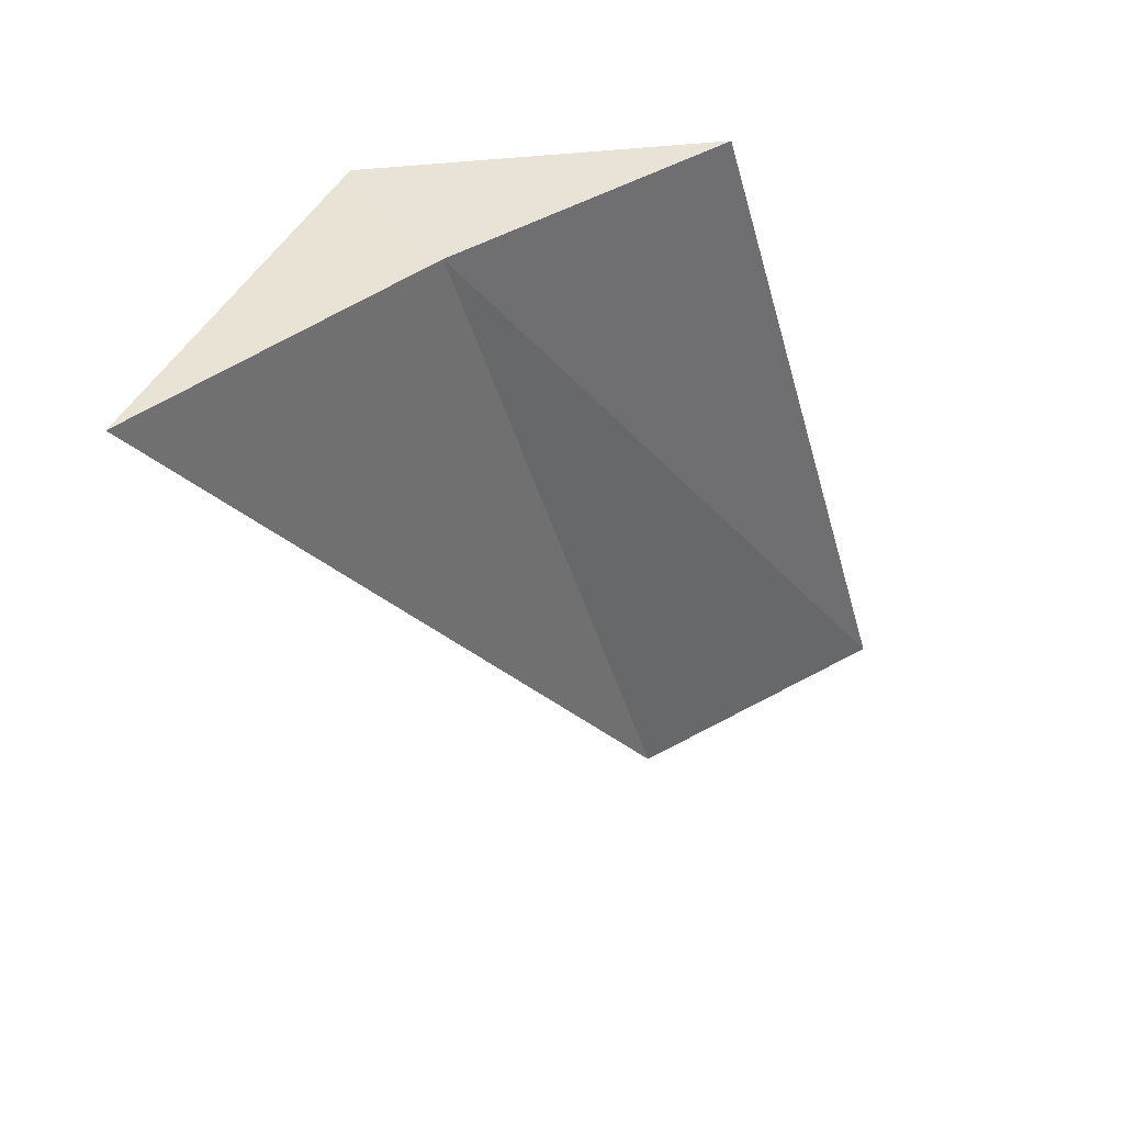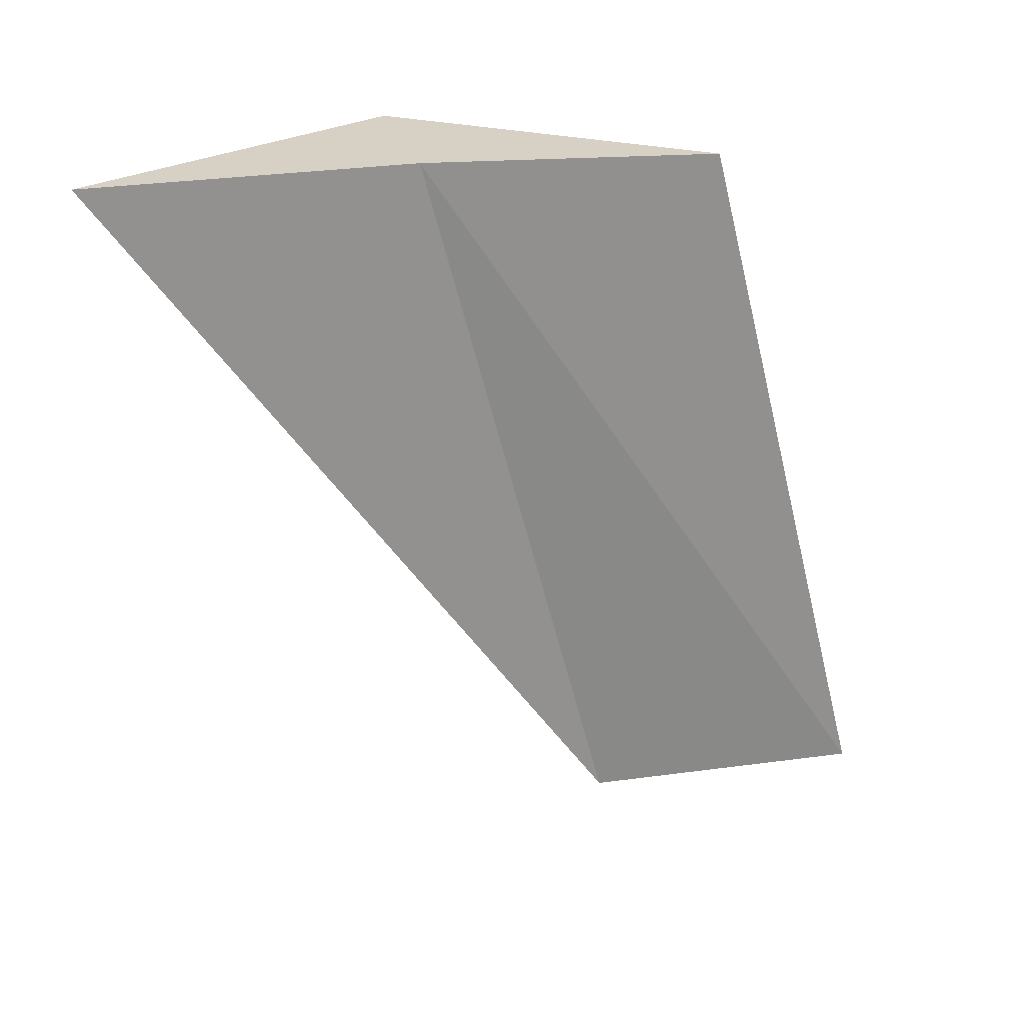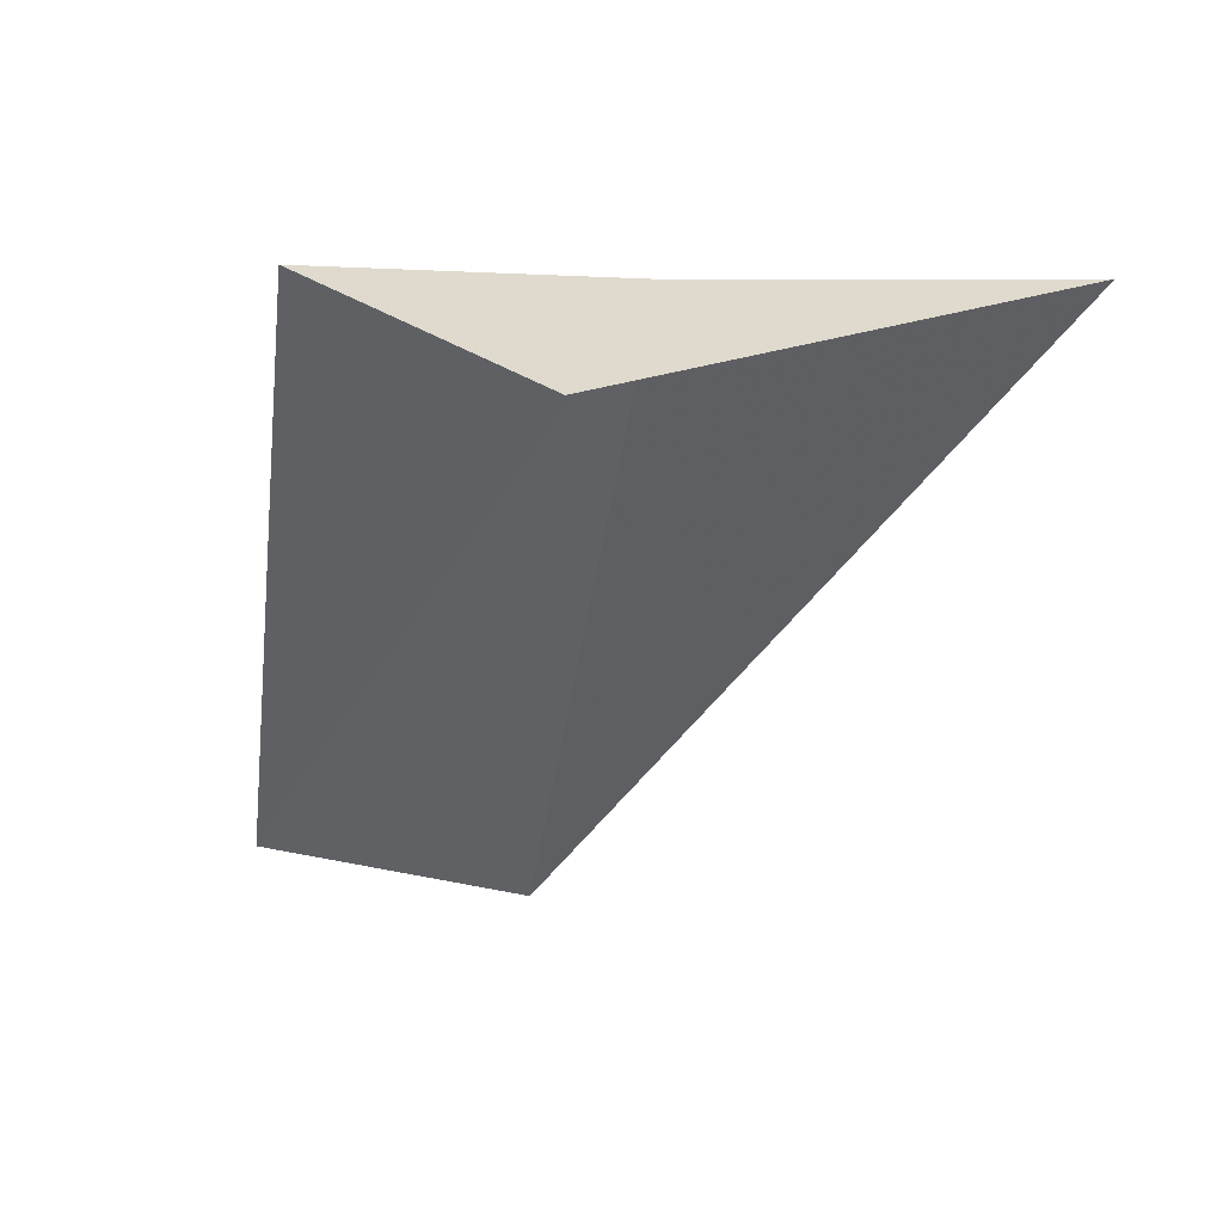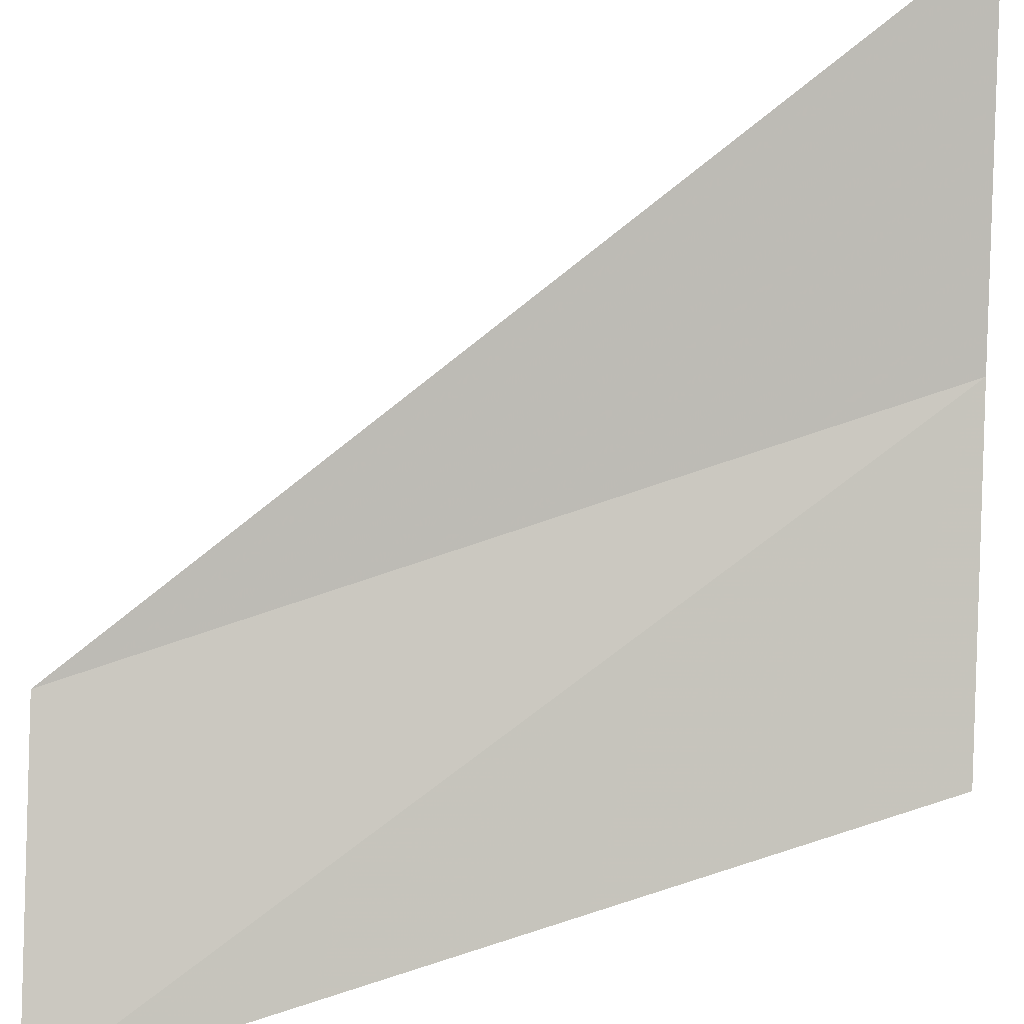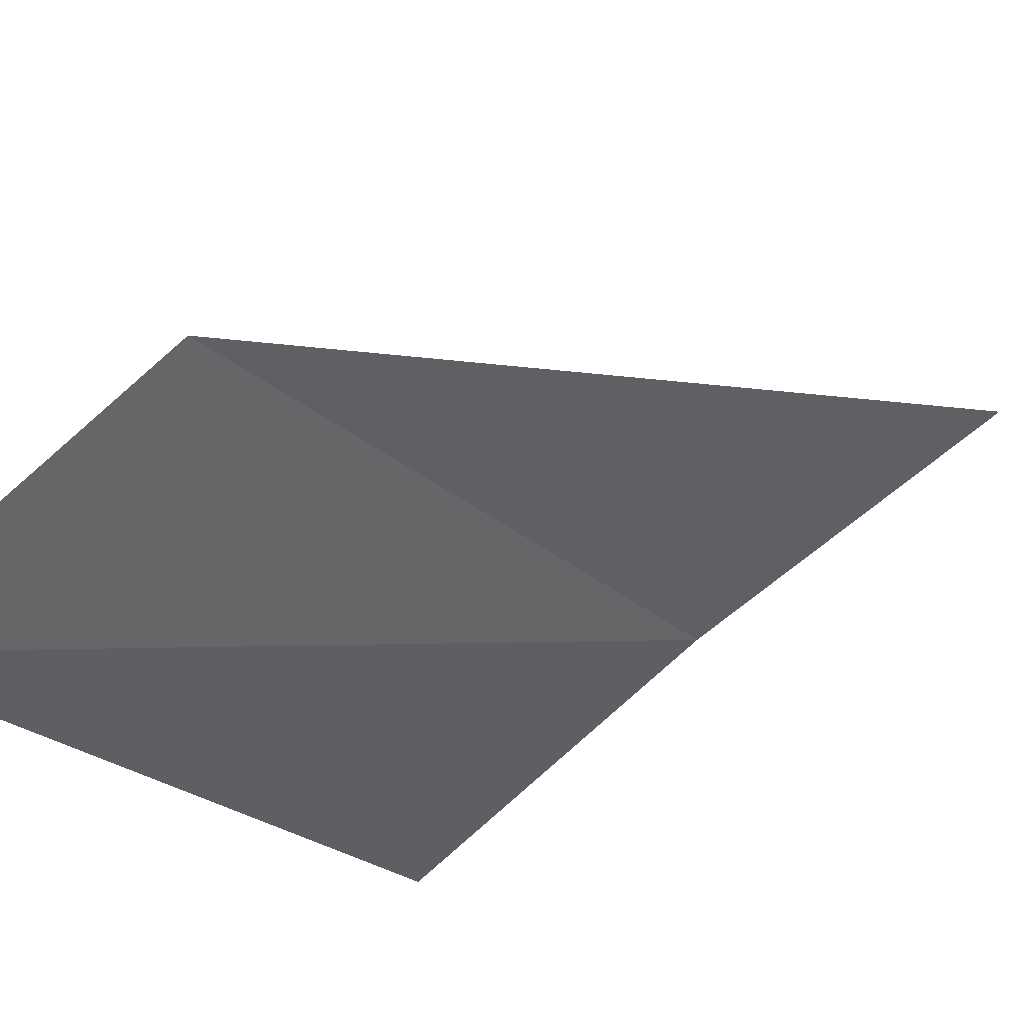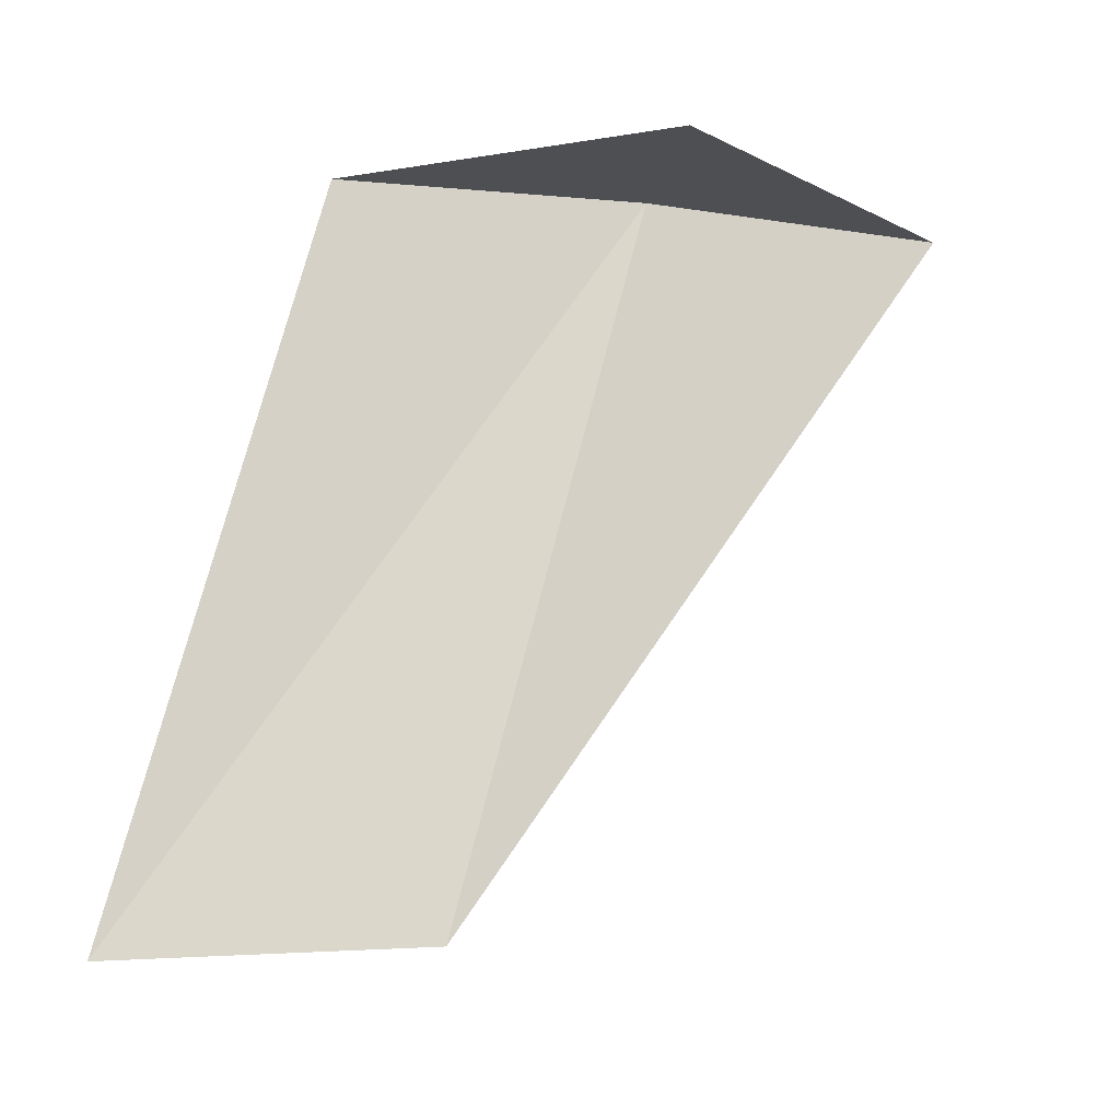
<metadata>
{"format":"obj","ext":"obj","renderer":"f3d","projection":"perspective","resolution":1024,"background":"white","views":[{"elev":50.7,"azim":-78.0,"up":"+Z"},{"elev":34.6,"azim":-60.6,"up":"+Z"},{"elev":35.0,"azim":160.7,"up":"+Z"},{"elev":-50.0,"azim":-82.0,"up":"+Y"},{"elev":-35.3,"azim":-154.4,"up":"+Y"},{"elev":-26.6,"azim":121.9,"up":"+Z"}]}
</metadata>
<code>
v -634.5 -333 -82.4
v -634.3 -332.8 -82.44
v -635.1 -332.6 -82.3
v -634 -333.4 -82.49
v -633.9 -333.8 -84.08
v -634.4 -333.4 -83.99
f 1 4 5
f 1 5 6
f 1 6 3
f 1 2 4
f 1 3 2

</code>
